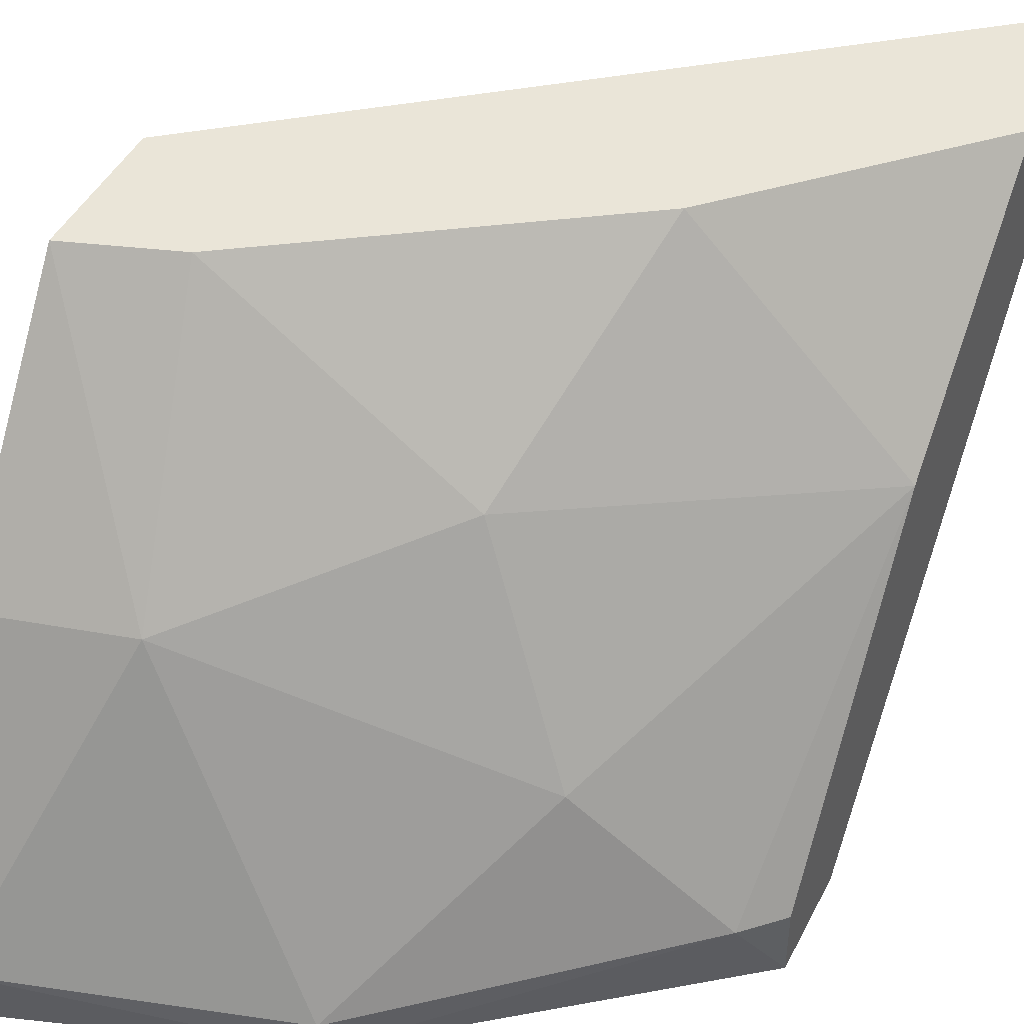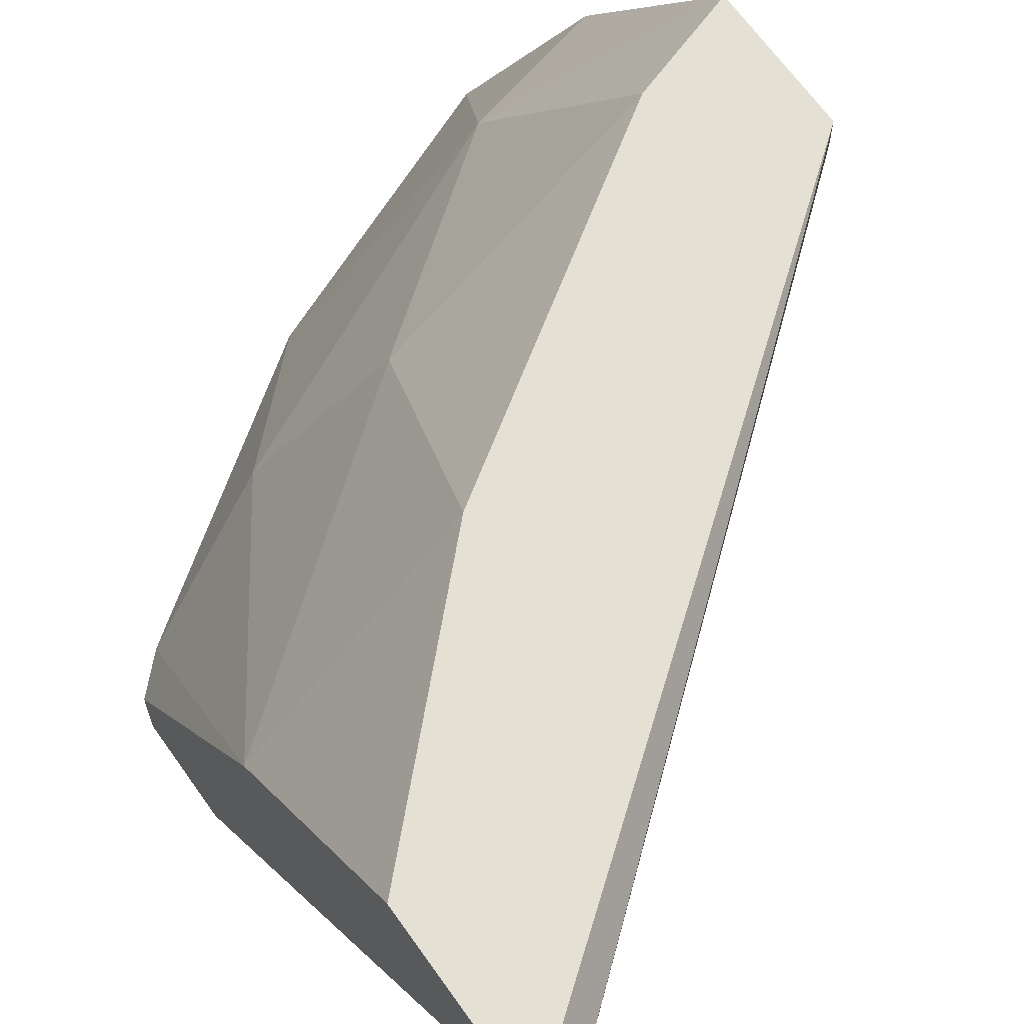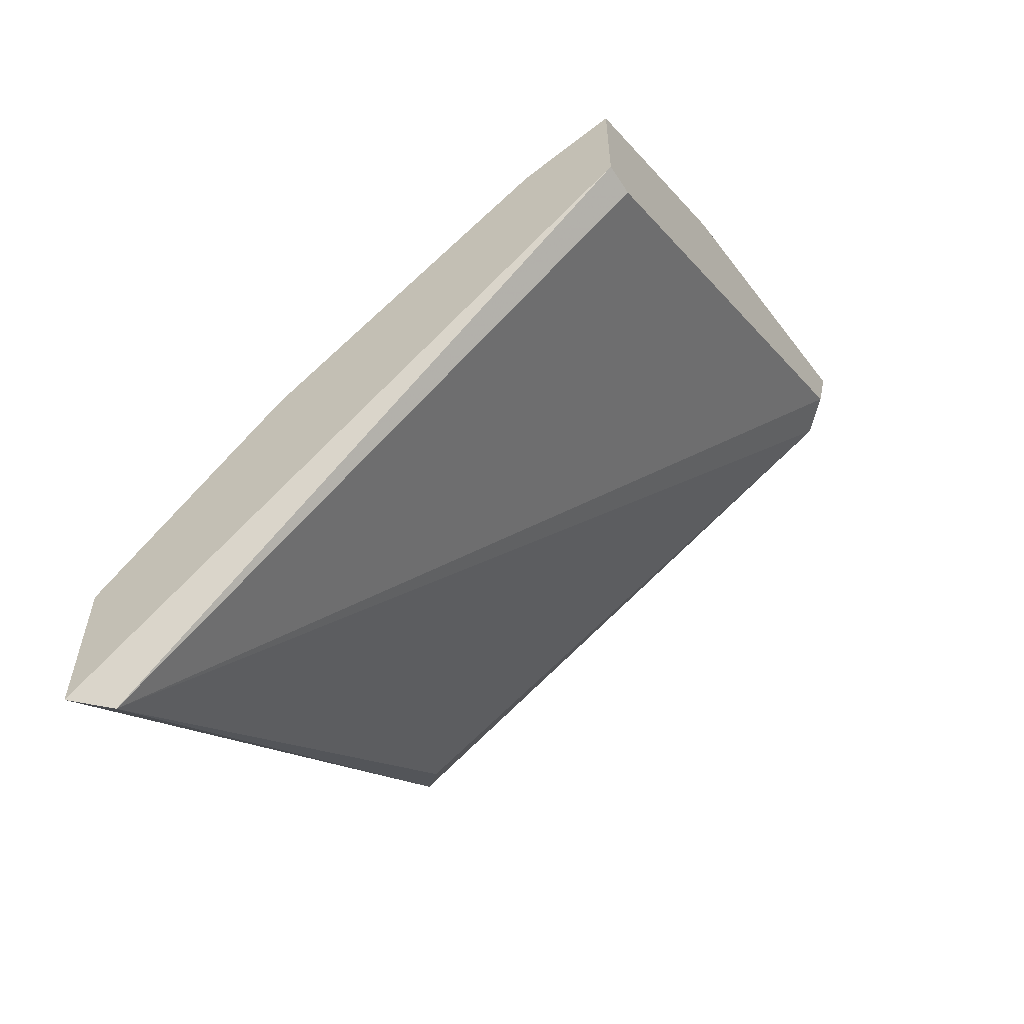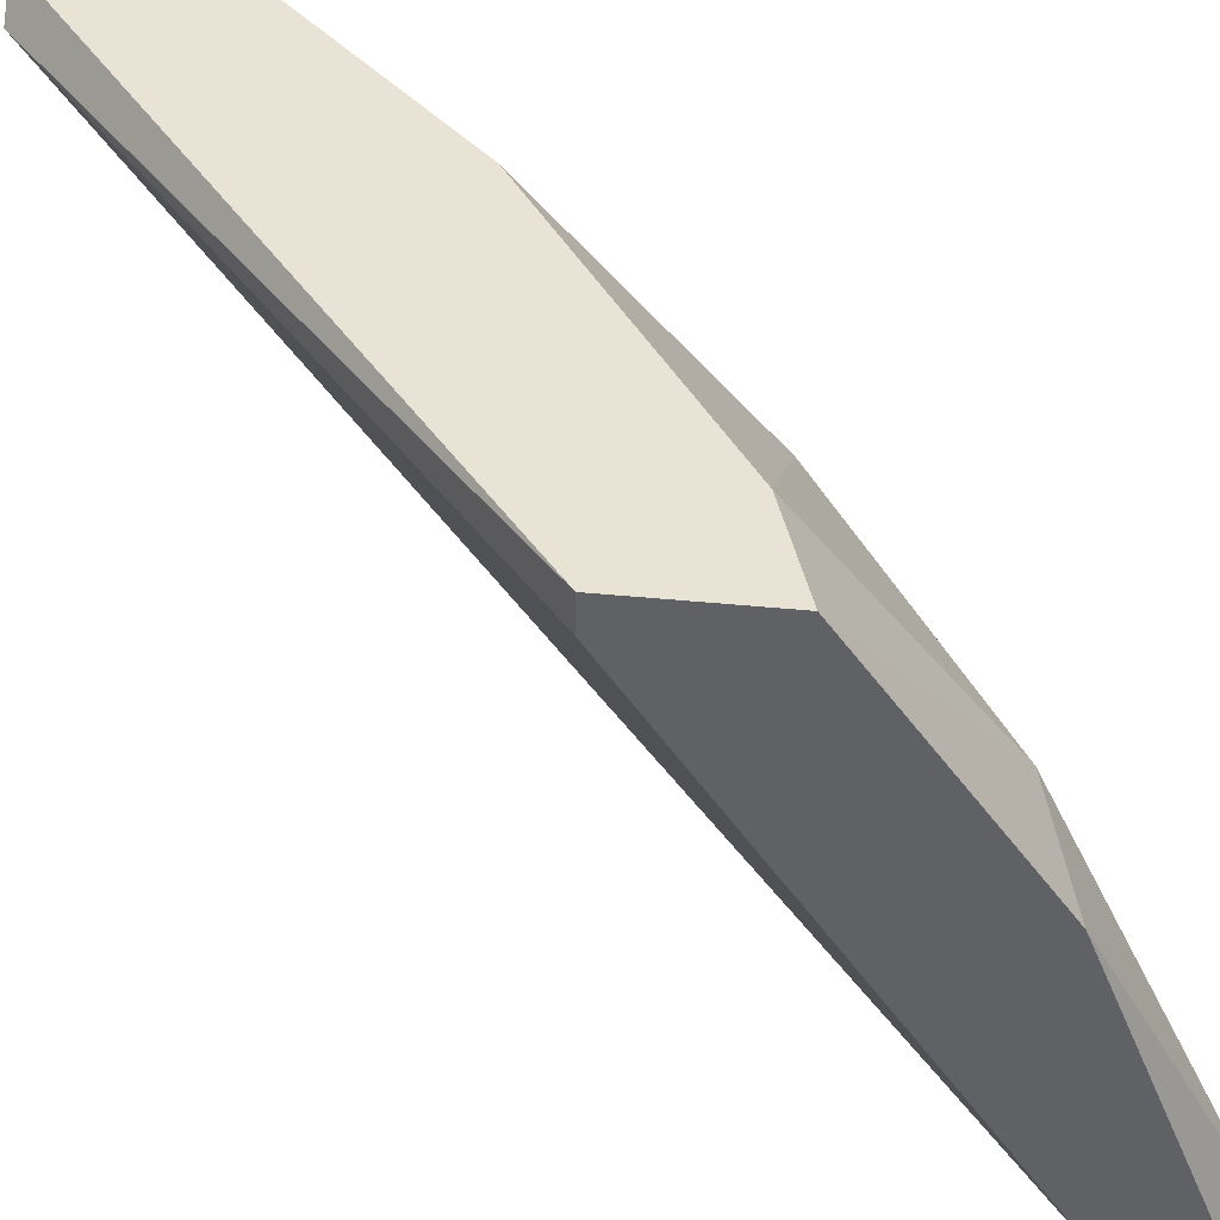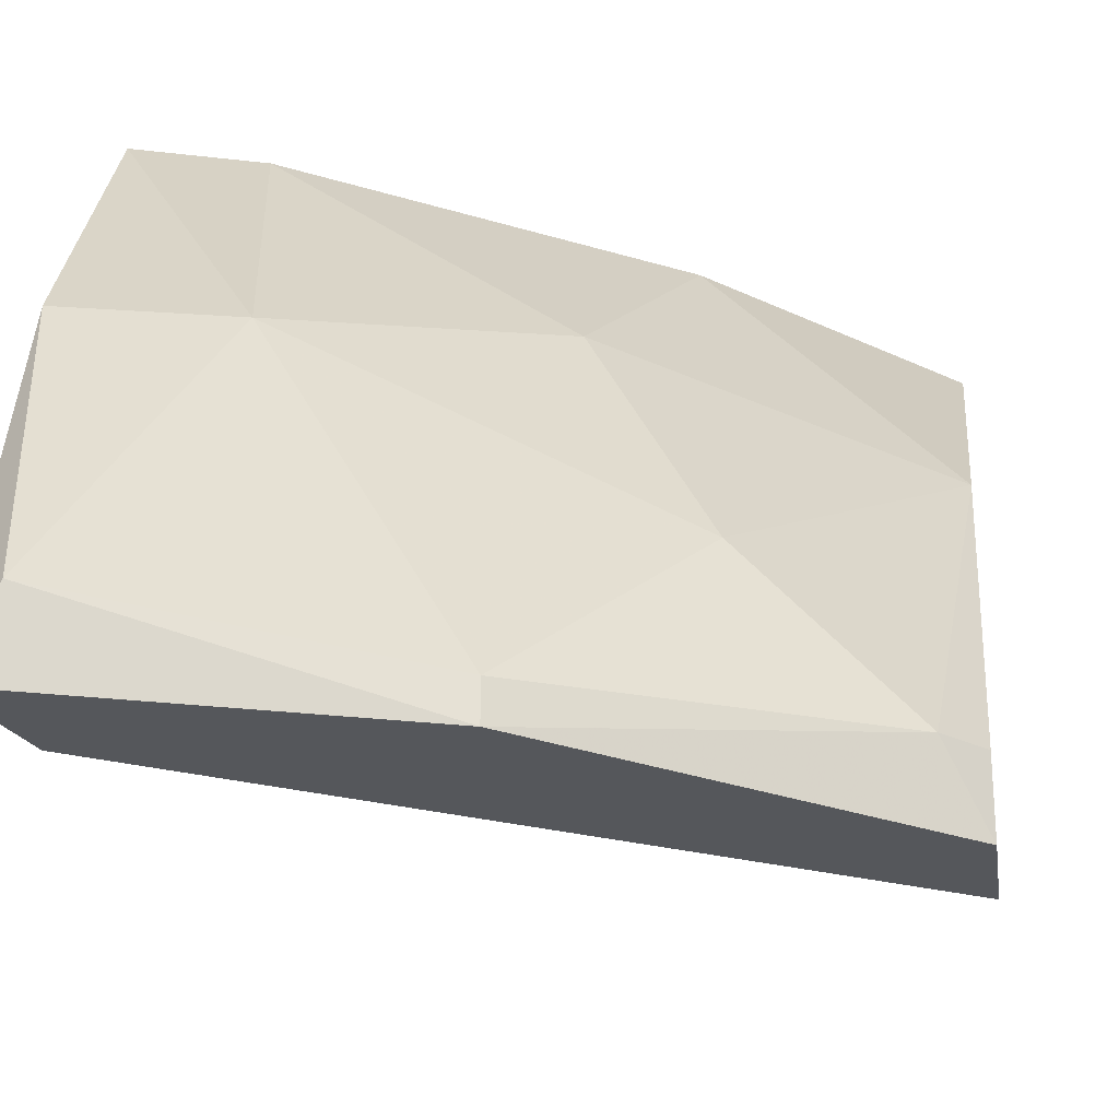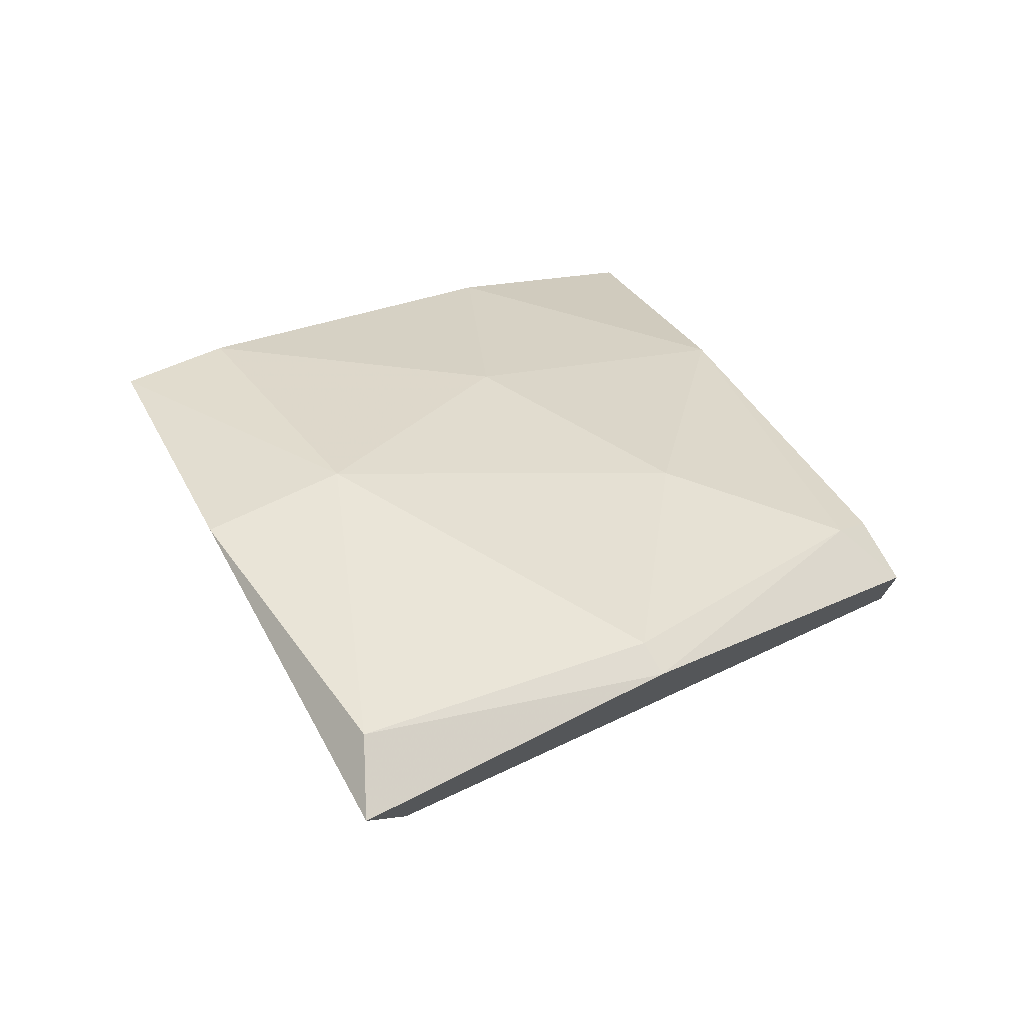
<metadata>
{"format":"obj","ext":"obj","renderer":"f3d","projection":"perspective","resolution":1024,"background":"white","views":[{"elev":45.0,"azim":25.7,"up":"+Y"},{"elev":66.1,"azim":144.7,"up":"+Y"},{"elev":-58.4,"azim":-147.4,"up":"+Z"},{"elev":42.0,"azim":-83.2,"up":"+Y"},{"elev":-26.5,"azim":7.7,"up":"+Y"},{"elev":75.0,"azim":-29.1,"up":"+Z"}]}
</metadata>
<code>
v -0.001856 0.03389 0.01291
v 0.007478 0.01989 0.01291
v 0.007478 0.01989 0.00941
v 0.007478 0.03972 -0.001089
v 0.007478 0.03972 -0.006923
v 0.007478 0.02222 0.01291
v 0.007478 0.03272 0.005916
v -0.01235 0.01989 0.02107
v -0.01235 0.02222 0.02458
v 0.006311 0.02106 0.008244
v 0.006311 0.02222 0.01408
v 0.006311 0.03855 -0.006923
v -0.01002 0.03972 0.01291
v 0.000477 0.03972 0.005916
v -0.01352 0.02106 0.02107
v -0.01352 0.01989 0.02458
v -0.01352 0.03155 0.01991
v -0.01352 0.03972 0.01408
v -0.01352 0.03972 0.00941
v -0.01352 0.03855 0.00941
v -0.003022 0.02106 0.02107
v -0.003022 0.01989 0.02107
v 0.001645 0.02689 0.01524
v -0.008853 0.03155 0.01874
f 22 3 2
f 19 13 4
f 4 6 3
f 8 3 22
f 1 13 24
f 17 9 24
f 19 12 20
f 17 19 20
f 8 12 10
f 12 3 10
f 3 8 10
f 12 19 5
f 19 4 5
f 3 12 5
f 4 3 5
f 11 6 7
f 6 4 7
f 8 22 16
f 22 9 16
f 9 17 16
f 17 20 16
f 4 13 14
f 13 1 14
f 7 4 14
f 1 7 14
f 1 24 23
f 11 7 23
f 7 1 23
f 13 19 18
f 19 17 18
f 24 13 18
f 17 24 18
f 22 11 21
f 9 22 21
f 24 9 21
f 11 23 21
f 23 24 21
f 12 8 15
f 20 12 15
f 8 16 15
f 16 20 15
f 6 11 2
f 3 6 2
f 11 22 2

</code>
